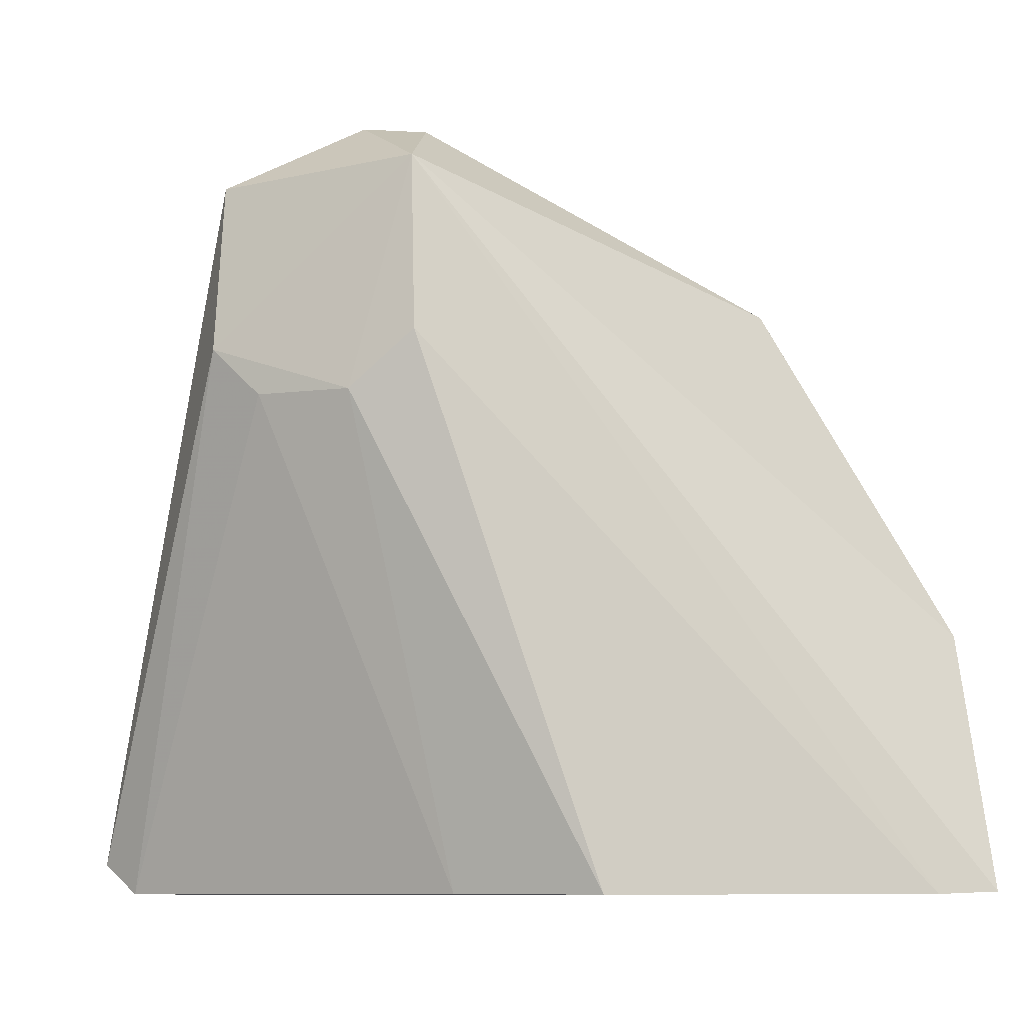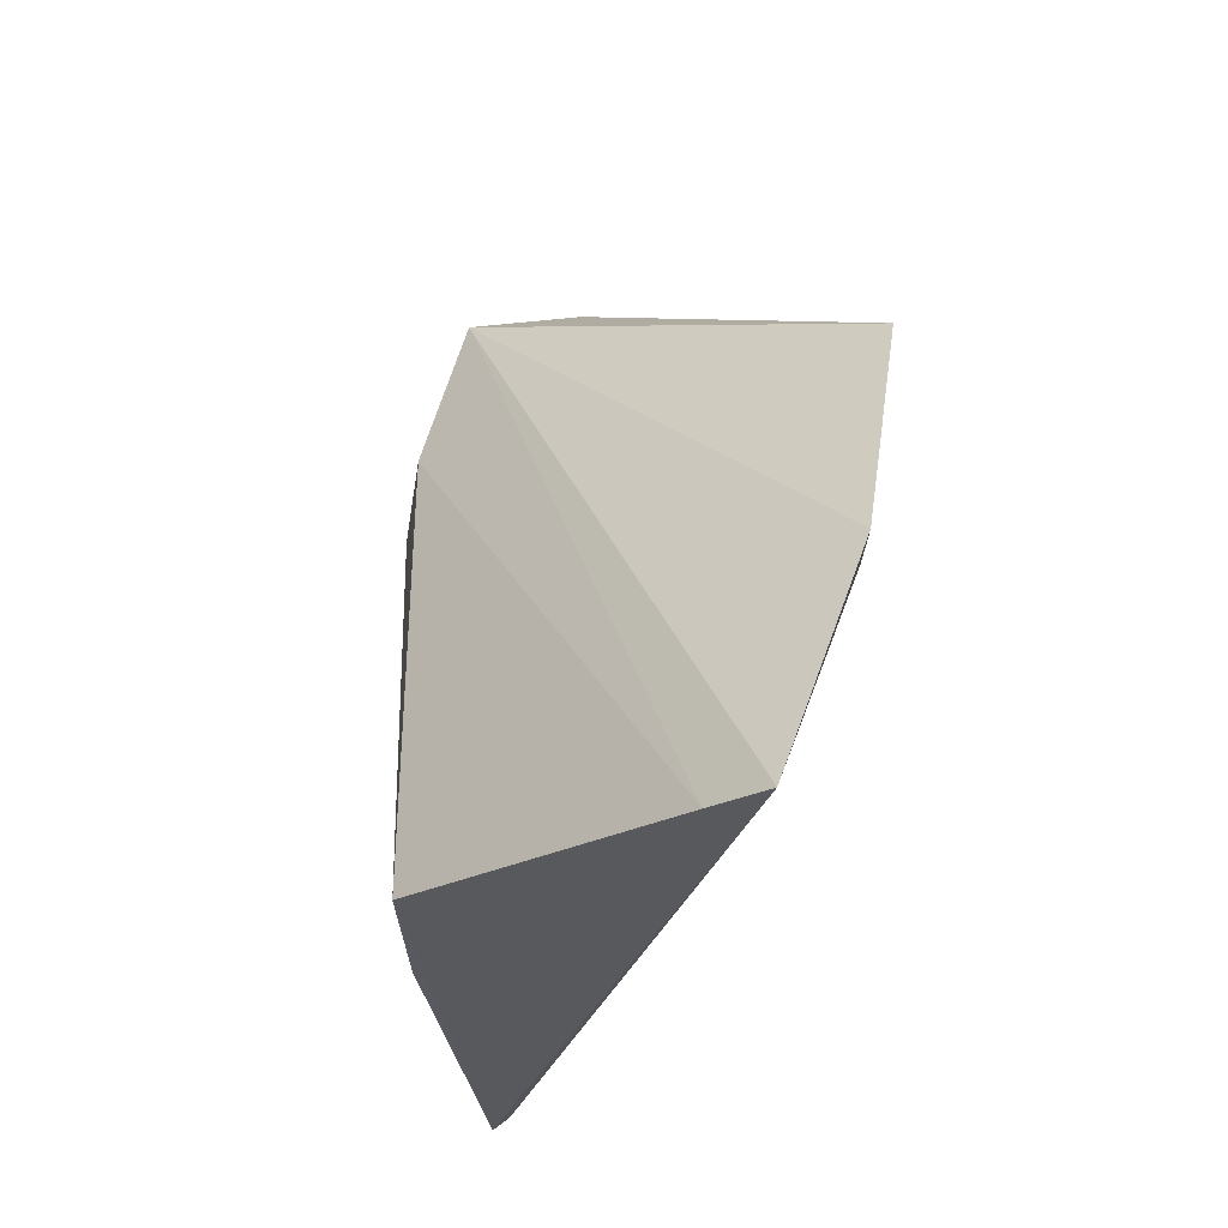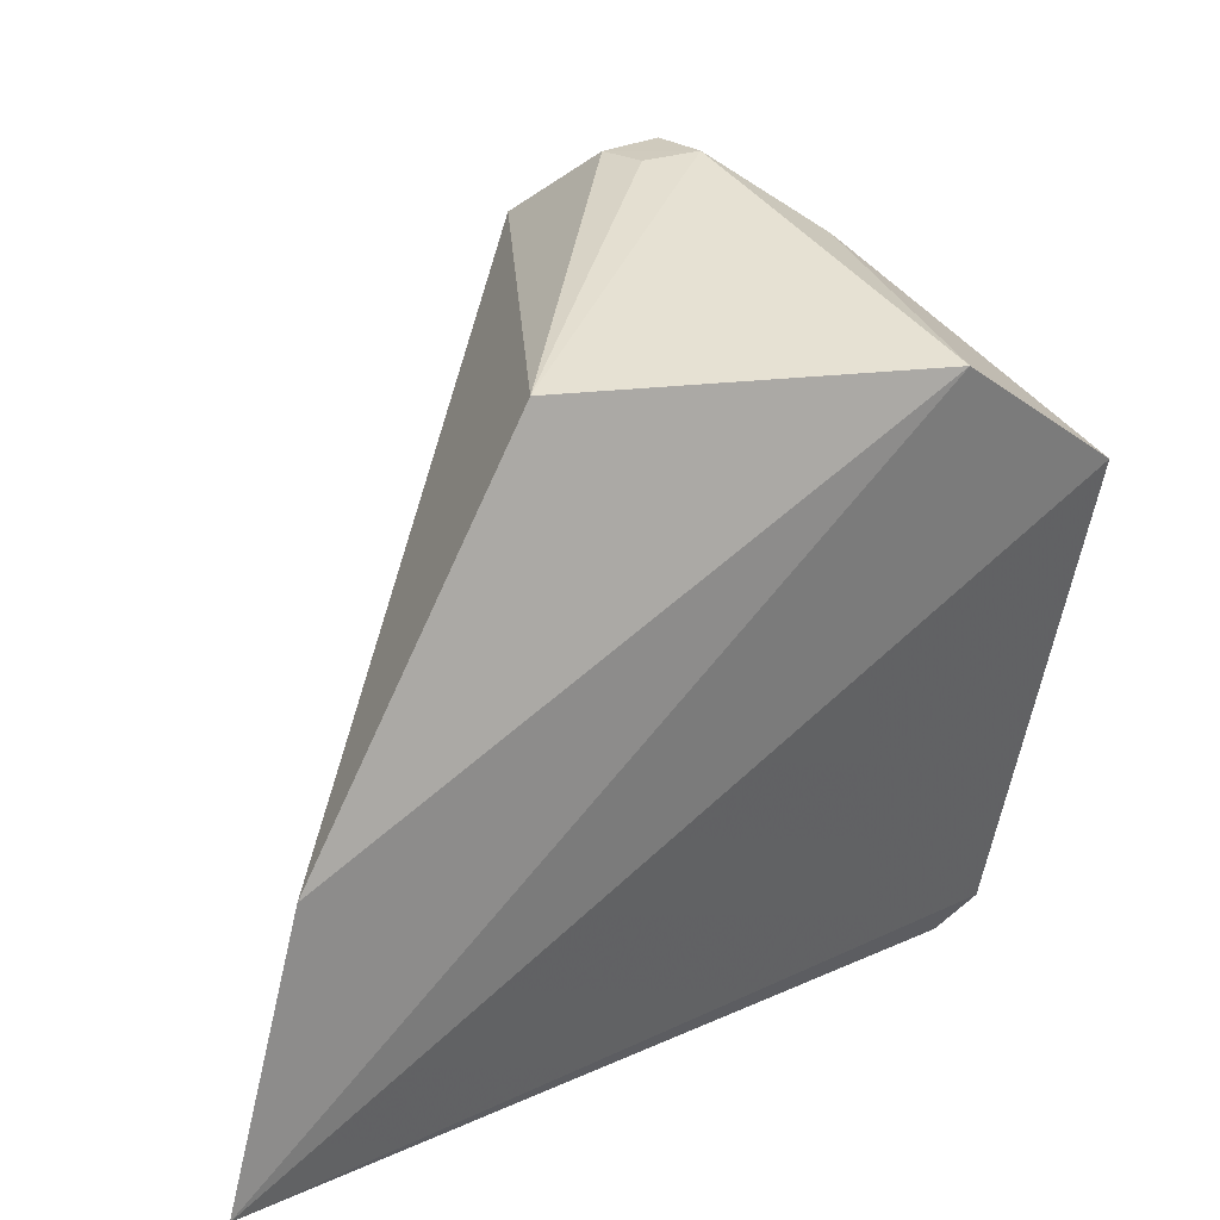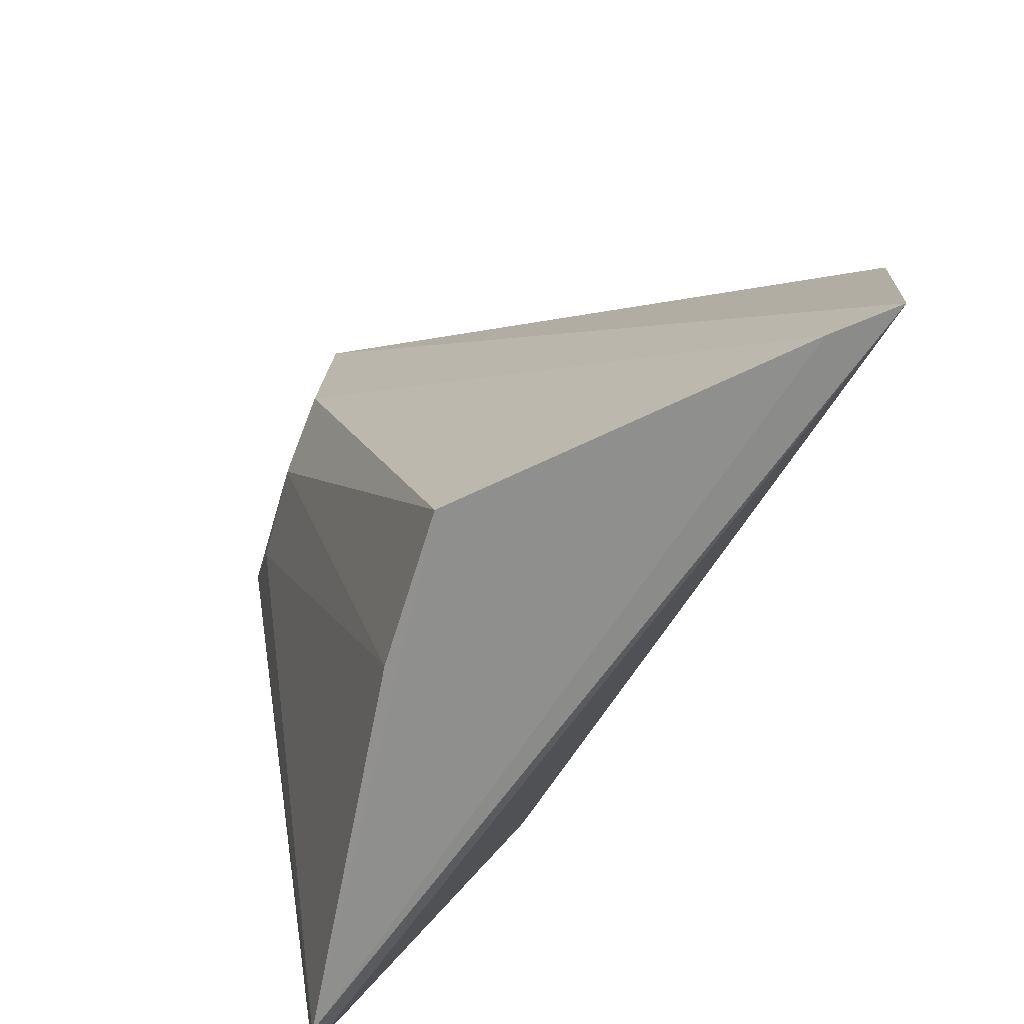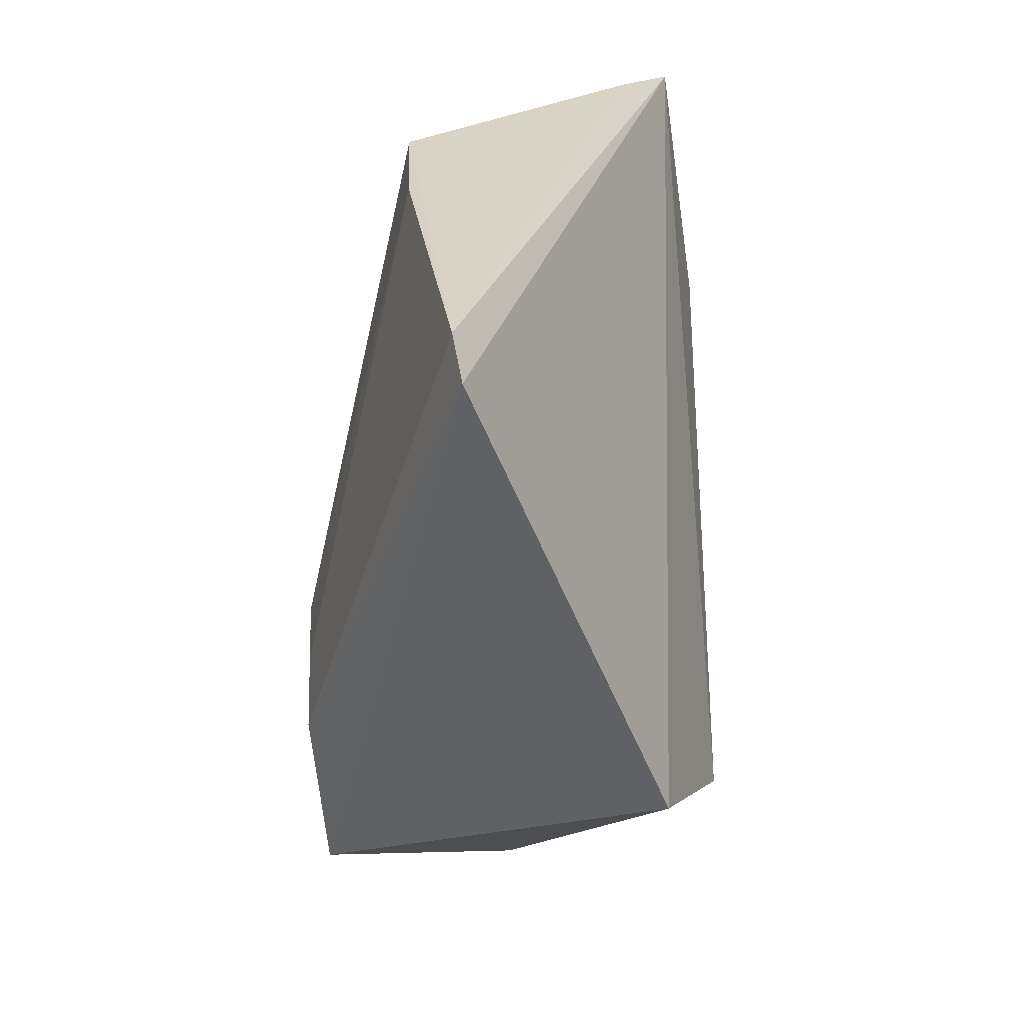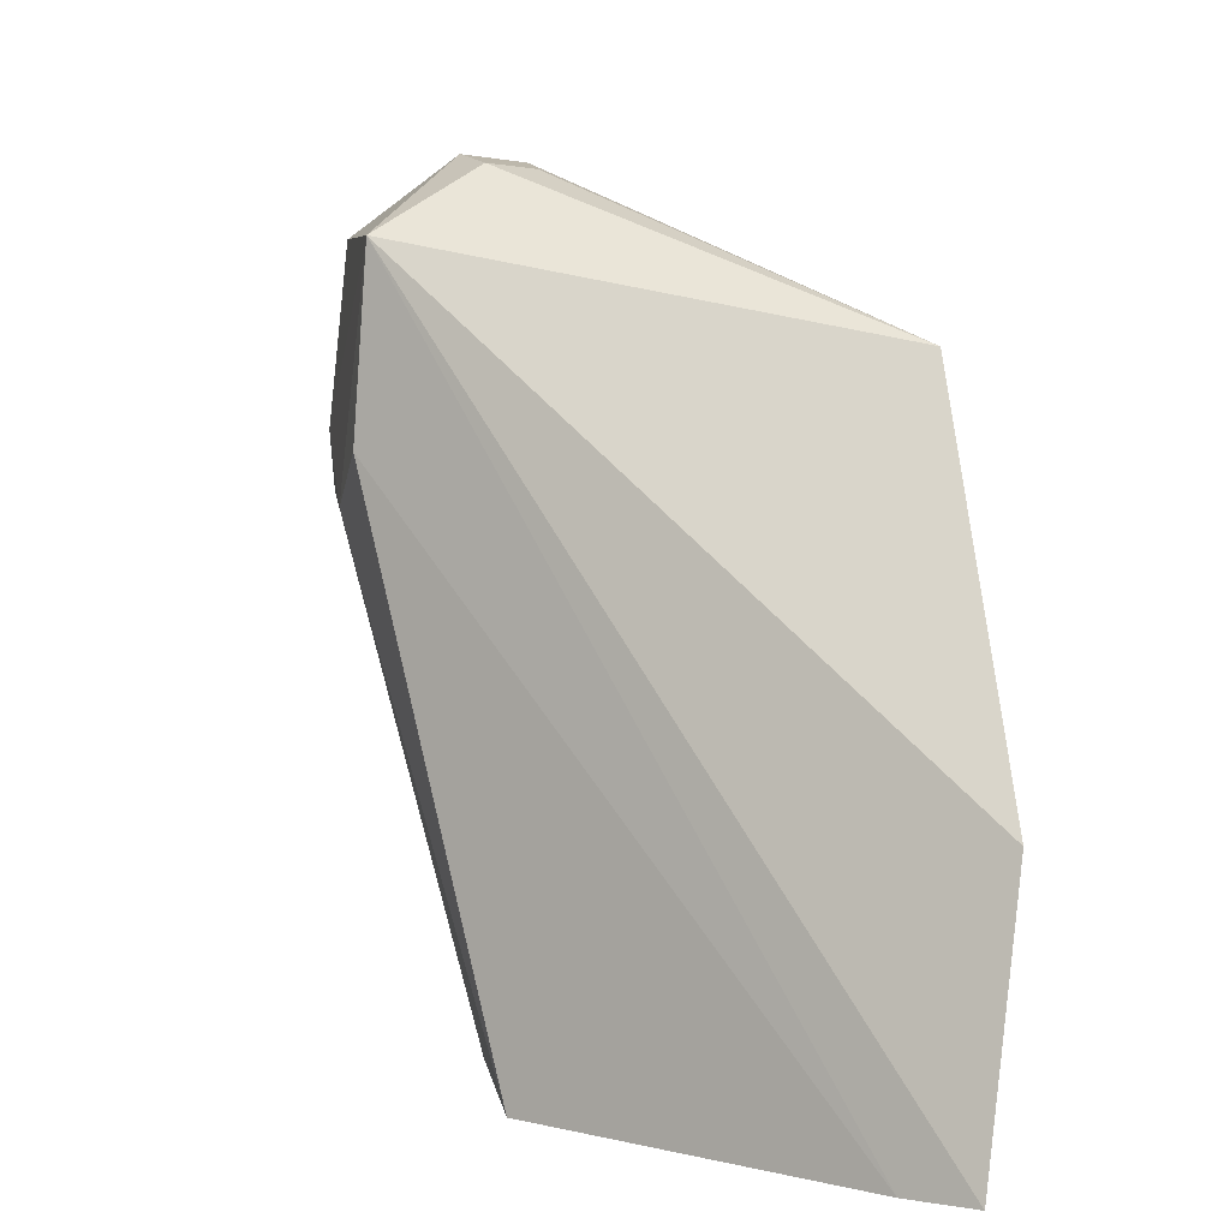
<metadata>
{"format":"obj","ext":"obj","renderer":"f3d","projection":"perspective","resolution":1024,"background":"white","views":[{"elev":-9.9,"azim":-66.3,"up":"+Y"},{"elev":59.3,"azim":9.8,"up":"+Z"},{"elev":14.0,"azim":59.5,"up":"+Y"},{"elev":-65.8,"azim":-19.2,"up":"+Y"},{"elev":-62.9,"azim":-0.7,"up":"+Z"},{"elev":8.3,"azim":-11.6,"up":"+Y"}]}
</metadata>
<code>
v -0.09473 0.05361 0.07466
v -0.09638 0.0429 0.07652
v -0.09474 0.0679 0.04988
v -0.09755 0.06345 0.04131
v -0.1125 0.07179 0.05764
v -0.1064 0.04285 0.04178
v -0.09493 0.06829 0.06643
v -0.1086 0.07458 0.05353
v -0.106 0.04412 0.04005
v -0.1089 0.04268 0.06425
v -0.1039 0.07134 0.04918
v -0.1061 0.07428 0.0533
v -0.1081 0.07424 0.05617
v -0.1121 0.07152 0.04894
v -0.09853 0.04279 0.07461
v -0.1062 0.07403 0.05569
v -0.1129 0.06453 0.04896
v -0.1131 0.06449 0.05809
v -0.1087 0.04276 0.05783
v -0.1133 0.06229 0.05534
v -0.113 0.06247 0.05115
f 1 2 3
f 3 2 4
f 5 2 1
f 7 5 1
f 7 1 3
f 9 4 2
f 9 2 6
f 11 3 4
f 12 7 3
f 12 11 8
f 12 3 11
f 13 8 5
f 13 5 7
f 13 12 8
f 14 4 9
f 14 11 4
f 14 8 11
f 14 5 8
f 15 10 6
f 15 6 2
f 15 2 5
f 16 13 7
f 16 7 12
f 16 12 13
f 17 14 9
f 17 9 6
f 17 5 14
f 18 15 5
f 18 10 15
f 19 6 10
f 20 10 18
f 20 19 10
f 20 18 5
f 20 5 17
f 21 20 17
f 21 17 6
f 21 6 19
f 21 19 20

</code>
